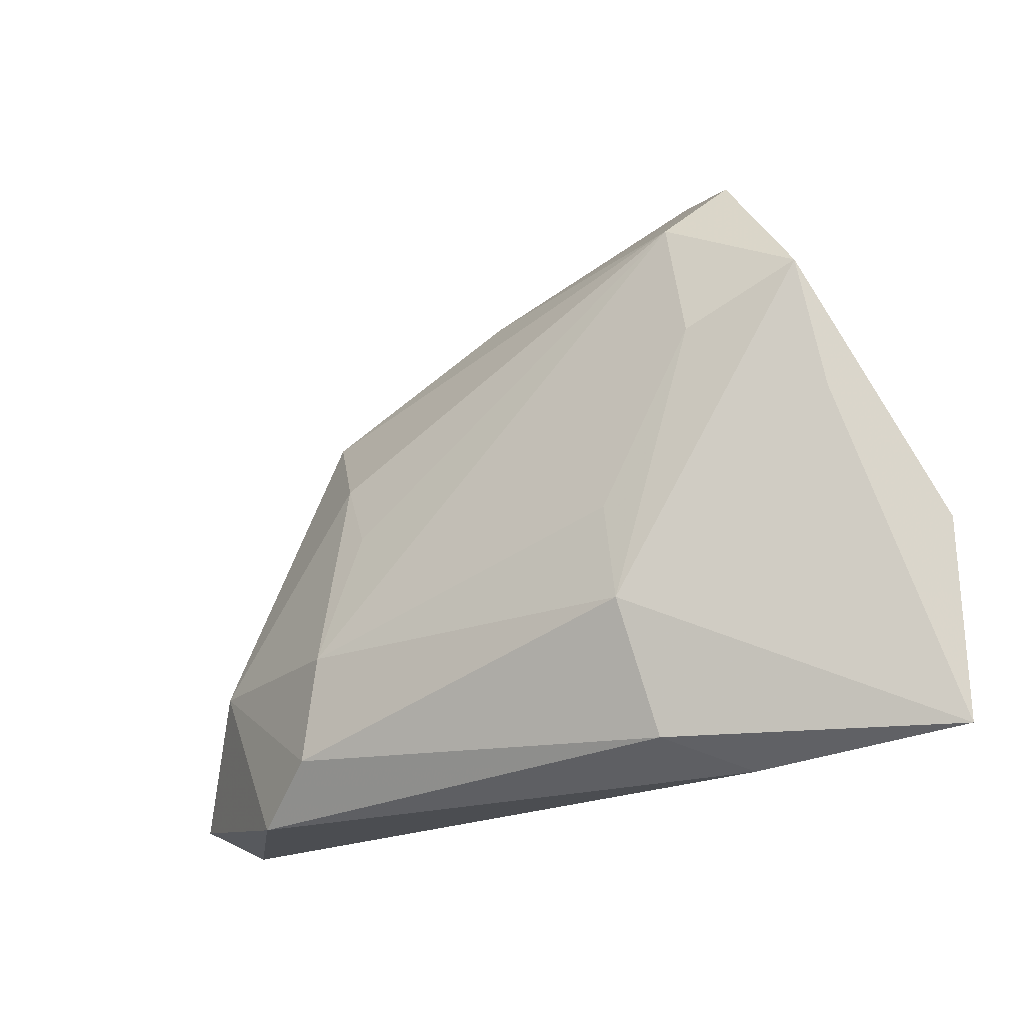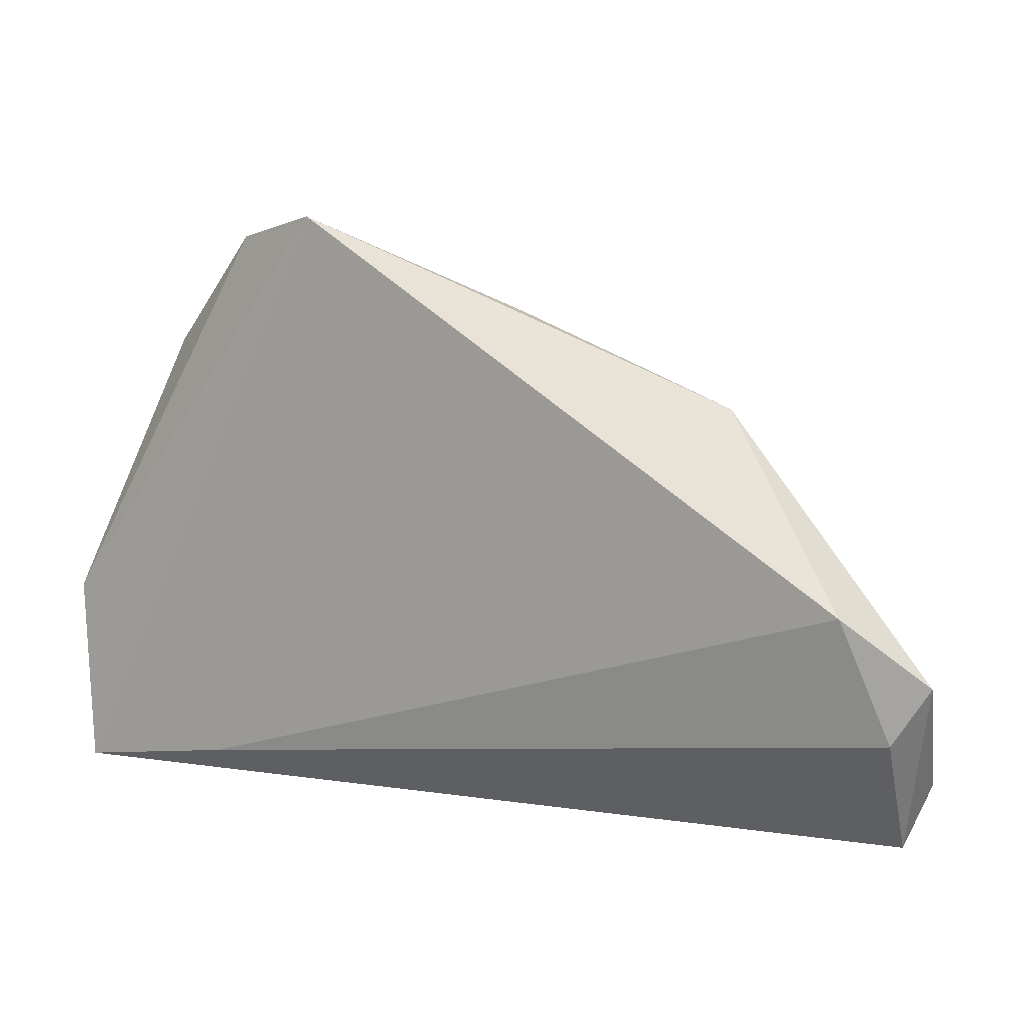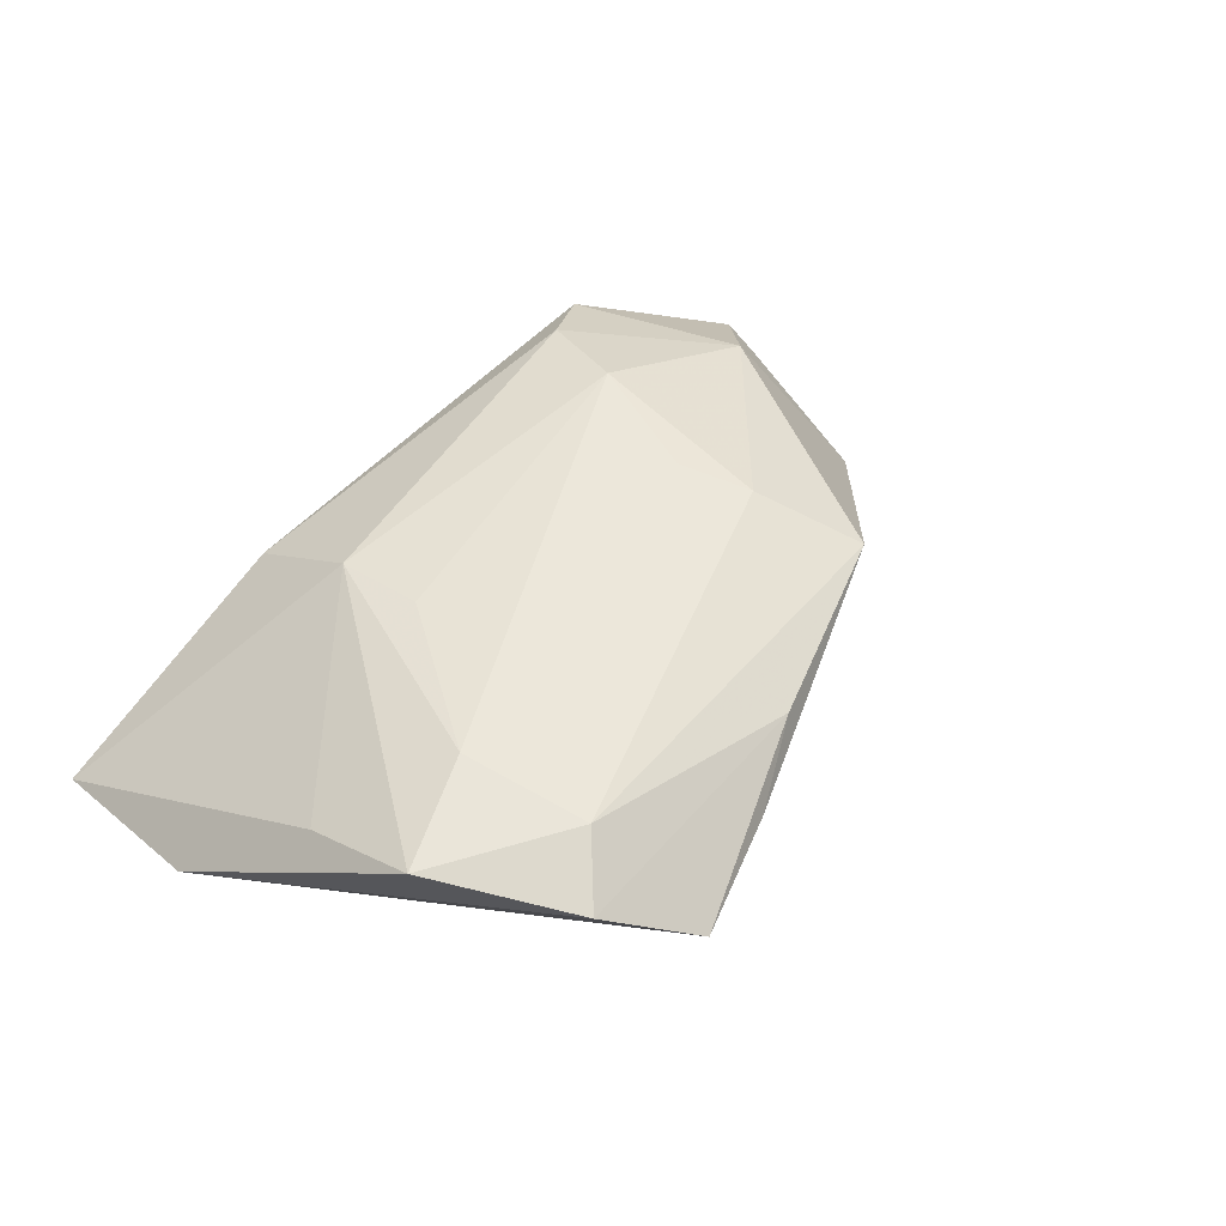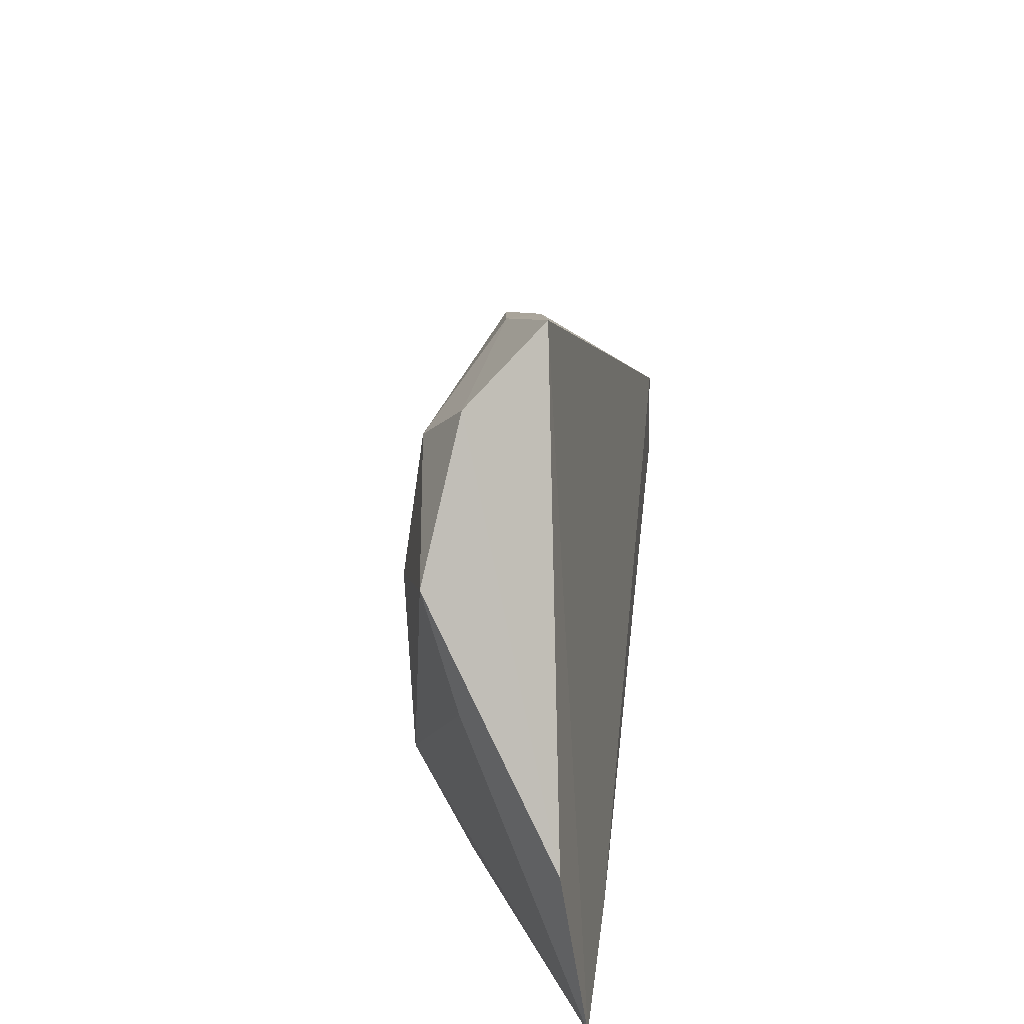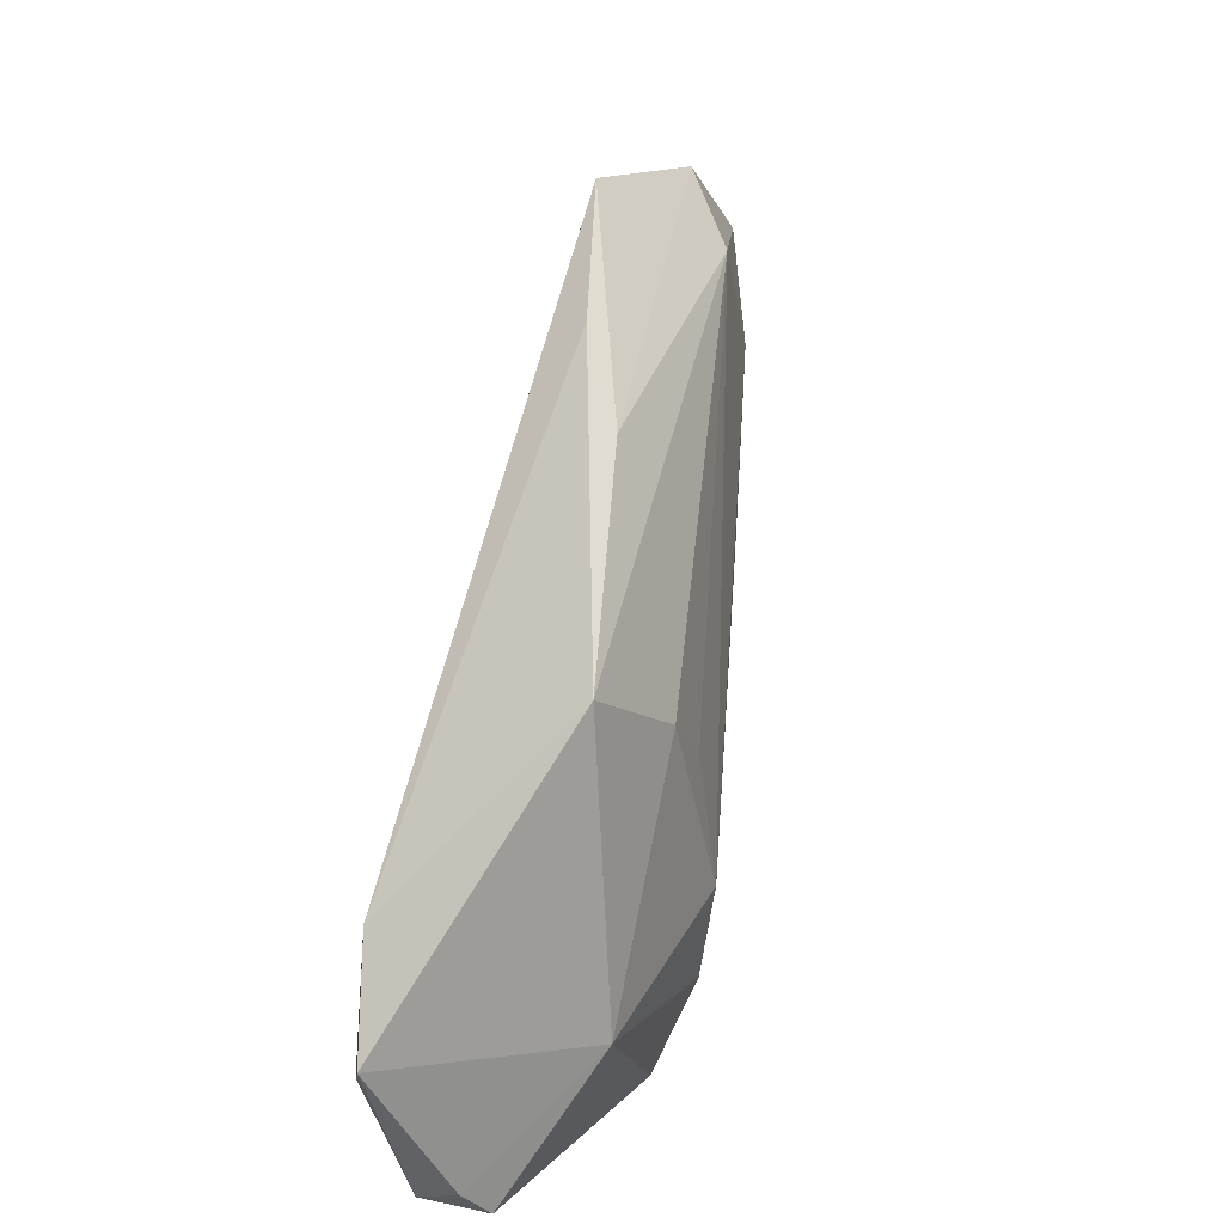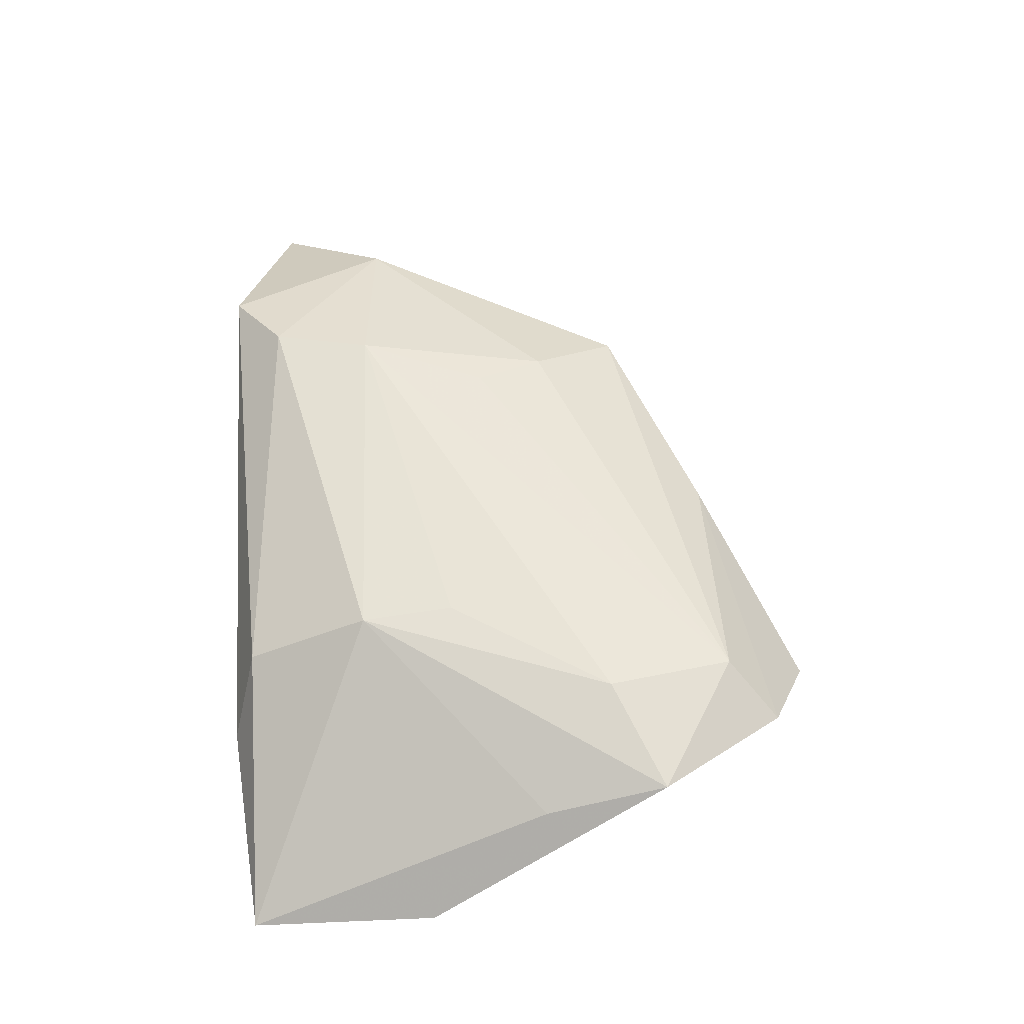
<metadata>
{"format":"obj","ext":"obj","renderer":"f3d","projection":"perspective","resolution":1024,"background":"white","views":[{"elev":-23.8,"azim":40.1,"up":"+Y"},{"elev":22.4,"azim":-163.0,"up":"+Y"},{"elev":41.3,"azim":135.1,"up":"+Z"},{"elev":30.3,"azim":96.4,"up":"+Y"},{"elev":45.0,"azim":-78.3,"up":"+Y"},{"elev":53.8,"azim":87.4,"up":"+Z"}]}
</metadata>
<code>
v 0.03582 0.02135 0.01114
v -0.02867 0.02593 0.006308
v -0.05644 -0.02711 -0.007796
v -0.02319 -0.02446 0.01731
v 0.05916 -0.003688 -0.009879
v -0.0582 -0.02471 0.001311
v 0.04959 0.02796 0.007022
v 0.02533 -0.02808 0.004692
v 0.03782 0.04457 0.003668
v -0.01992 -0.01139 0.0184
v -0.00146 0.03765 0.003159
v -0.04424 -0.01008 0.01146
v -0.05438 -0.009401 -0.01385
v -0.01546 0.005506 0.01523
v 0.00924 0.04353 -0.002393
v 0.02478 -0.01205 0.0122
v 0.05055 0.012 0.002663
v -0.05884 -0.001625 -0.01185
v 0.02362 6.121e-05 0.01277
v -0.05914 -0.02059 -0.001957
v 0.03175 0.03802 0.009095
v -0.01999 0.01441 0.01328
v -0.03306 -0.03119 0.01361
v 0.03811 -0.02465 -0.01385
v 0.03185 -0.03119 -0.005905
v 0.02542 0.05031 -0.004752
v -0.047 0.007272 -0.01385
v 0.0576 -0.02849 -0.01337
f 28 26 5
f 6 3 23
f 17 28 5
f 5 7 17
f 13 27 24
f 24 3 13
f 28 3 24
f 26 28 24
f 24 27 26
f 26 27 15
f 27 2 15
f 15 11 26
f 2 11 15
f 6 23 12
f 18 2 27
f 18 27 13
f 18 12 2
f 13 3 18
f 28 8 25
f 25 8 23
f 25 3 28
f 25 23 3
f 16 17 7
f 28 17 16
f 16 8 28
f 22 12 10
f 2 12 22
f 6 12 20
f 12 18 20
f 20 3 6
f 20 18 3
f 10 16 19
f 23 8 4
f 4 16 10
f 8 16 4
f 10 12 4
f 4 12 23
f 14 22 10
f 26 11 9
f 5 26 9
f 9 7 5
f 21 11 2
f 2 22 21
f 21 9 11
f 22 14 21
f 7 9 21
f 21 14 10
f 10 19 1
f 1 21 10
f 7 21 1
f 1 16 7
f 1 19 16

</code>
